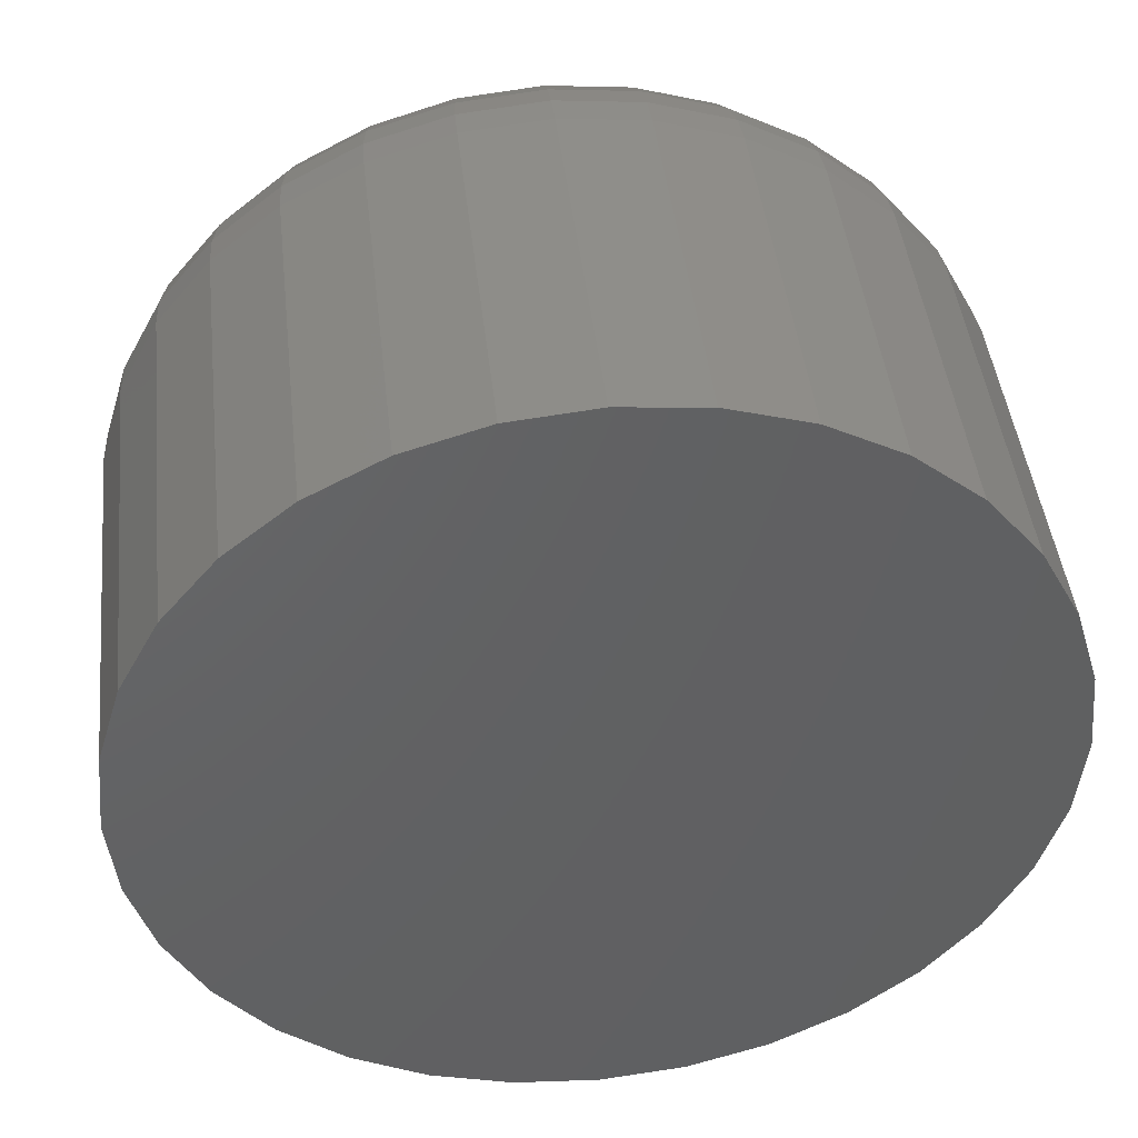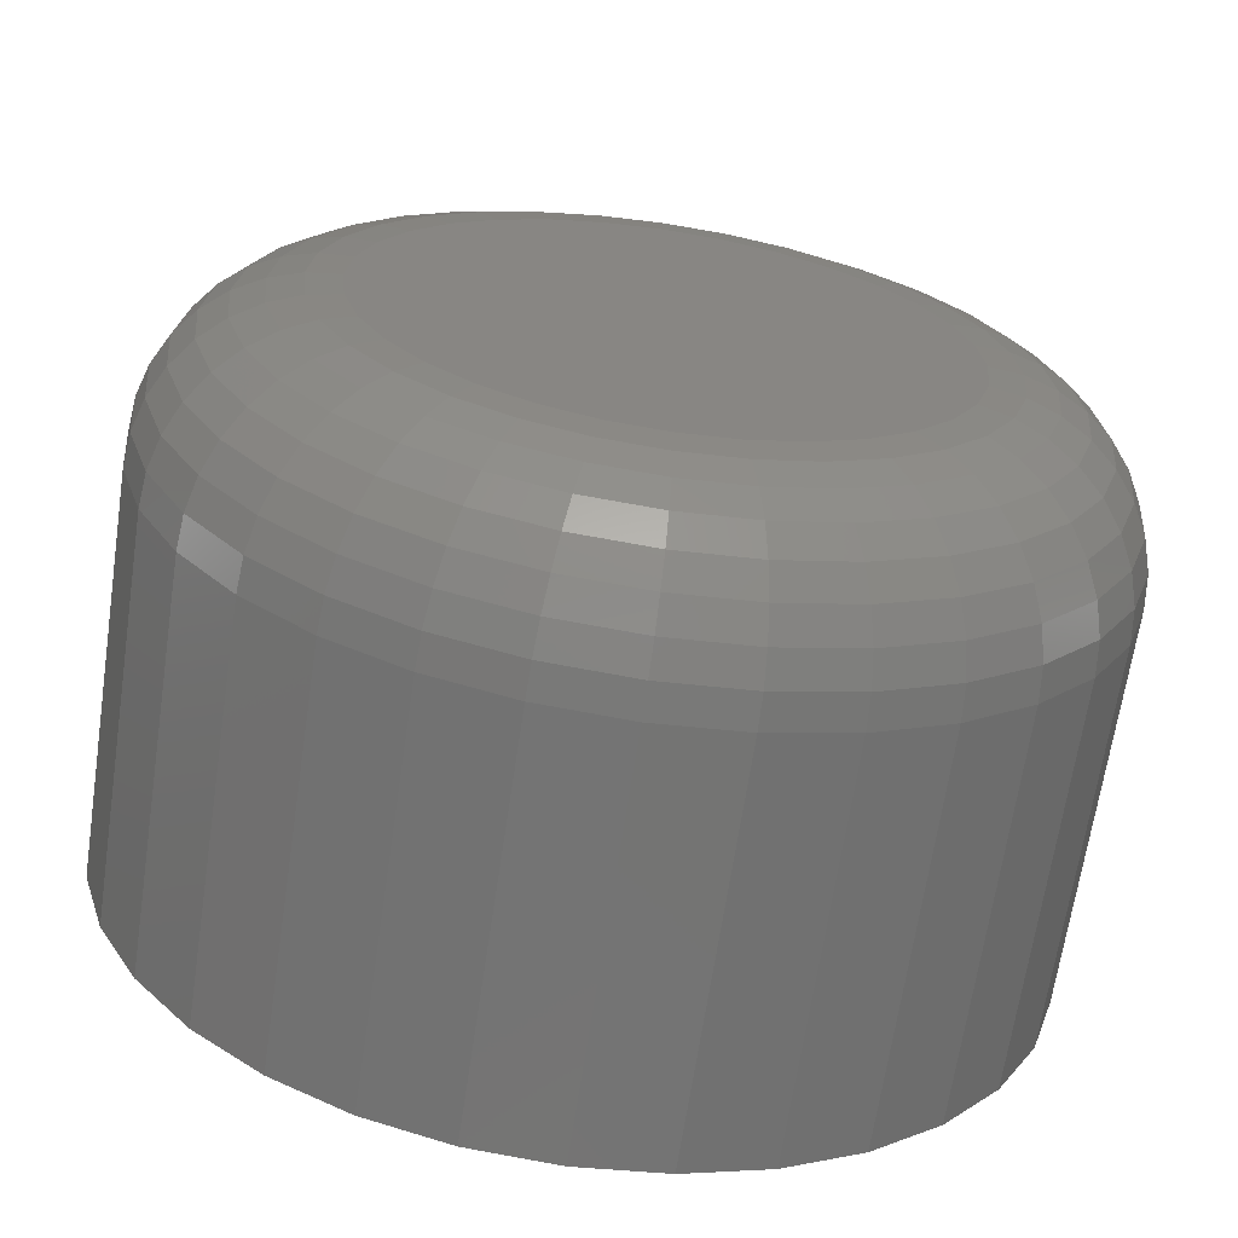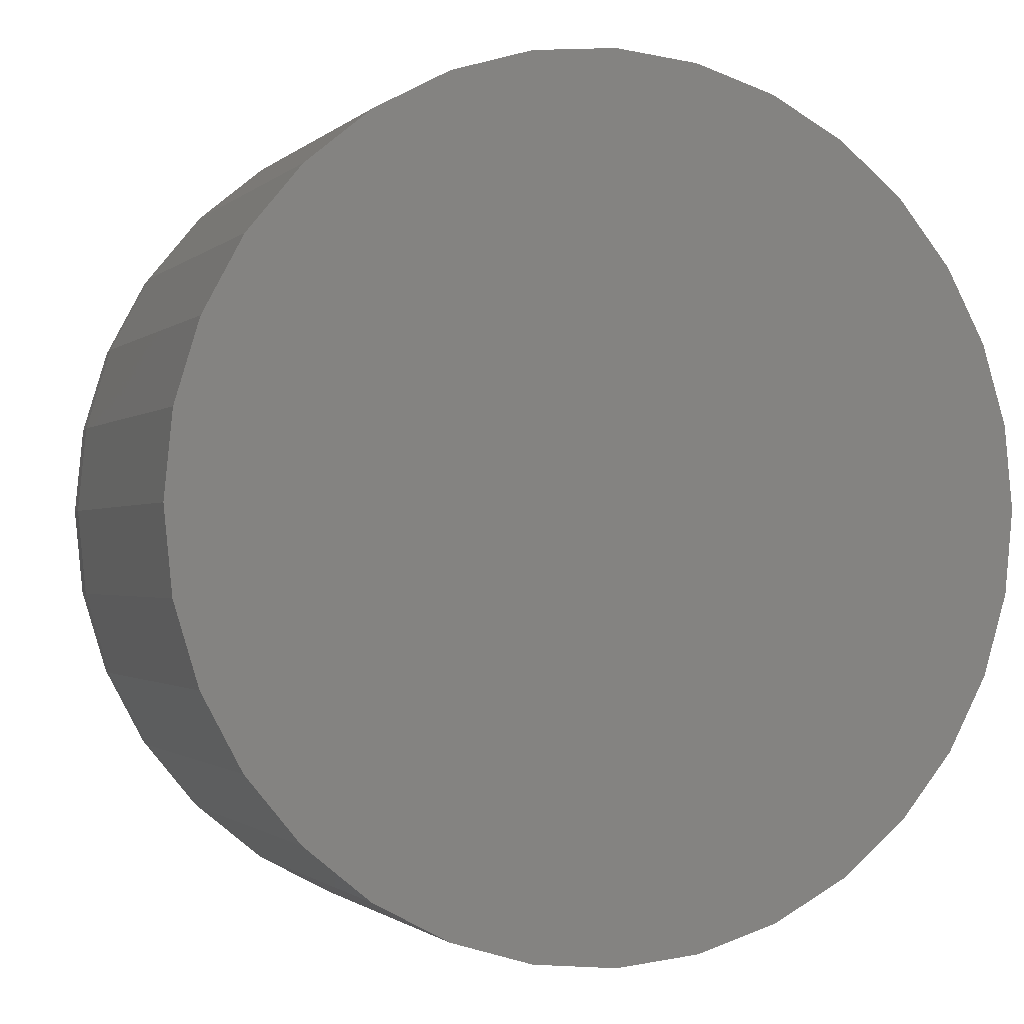
<metadata>
{"format":"stl","ext":"stl","renderer":"f3d","projection":"perspective","resolution":1024,"background":"white","views":[{"elev":44.1,"azim":-6.3,"up":"+Z"},{"elev":-66.5,"azim":171.5,"up":"+Z"},{"elev":-1.2,"azim":-21.1,"up":"+Z"}]}
</metadata>
<code>
# stl→obj: 320 verts, 636 faces
v 0.6108 6.857e-17 0.3935
v 0.6181 6.911e-17 0.3957
v 0.6257 6.957e-17 0.3965
v 0.6332 6.995e-17 0.3957
v 0.6405 7.021e-17 0.3935
v 0.6041 6.797e-17 0.3899
v 0.6472 7.036e-17 0.3899
v 0.5983 6.734e-17 0.3851
v 0.653 7.039e-17 0.3851
v 0.5935 6.671e-17 0.3792
v 0.6579 7.029e-17 0.3792
v 0.5899 6.609e-17 0.3726
v 0.6614 7.007e-17 0.3726
v 0.5877 6.552e-17 0.3653
v 0.6636 6.974e-17 0.3653
v 0.6614 6.822e-17 0.3429
v 0.5899 6.424e-17 0.3429
v 0.6636 6.879e-17 0.3502
v 0.5935 6.402e-17 0.3362
v 0.6579 6.76e-17 0.3362
v 0.5983 6.392e-17 0.3303
v 0.653 6.696e-17 0.3303
v 0.6041 6.395e-17 0.3255
v 0.6472 6.634e-17 0.3255
v 0.6108 6.41e-17 0.3219
v 0.6405 6.574e-17 0.3219
v 0.6181 6.436e-17 0.3197
v 0.6257 6.474e-17 0.319
v 0.6332 6.52e-17 0.3197
v 0.5877 6.457e-17 0.3502
v 0.5869 6.5e-17 0.3577
v 0.6644 6.93e-17 0.3577
v 0.6878 -0.02344 0.3577
v 0.6878 -0.07812 0.3577
v 0.6866 -0.02344 0.3456
v 0.6866 -0.07812 0.3456
v 0.6831 -0.02344 0.3339
v 0.6831 -0.07812 0.3339
v 0.6774 -0.02344 0.3232
v 0.6774 -0.07812 0.3232
v 0.6696 -0.02344 0.3138
v 0.6696 -0.07812 0.3138
v 0.6602 -0.02344 0.306
v 0.6602 -0.07812 0.306
v 0.6494 -0.02344 0.3003
v 0.6494 -0.07812 0.3003
v 0.6378 -0.02344 0.2968
v 0.6378 -0.07812 0.2968
v 0.6257 -0.02344 0.2956
v 0.6257 -0.07812 0.2956
v 0.6135 -0.02344 0.2968
v 0.6135 -0.07812 0.2968
v 0.6019 -0.02344 0.3003
v 0.6019 -0.07812 0.3003
v 0.5911 -0.02344 0.306
v 0.5911 -0.07812 0.306
v 0.5817 -0.02344 0.3138
v 0.5817 -0.07812 0.3138
v 0.574 -0.02344 0.3232
v 0.574 -0.07812 0.3232
v 0.5682 -0.02344 0.3339
v 0.5682 -0.07812 0.3339
v 0.5647 -0.02344 0.3456
v 0.5647 -0.07812 0.3456
v 0.5635 -0.02344 0.3577
v 0.5635 -0.07812 0.3577
v 0.5647 -0.02344 0.3699
v 0.5647 -0.07812 0.3699
v 0.5682 -0.02344 0.3815
v 0.5682 -0.07812 0.3815
v 0.574 -0.02344 0.3923
v 0.574 -0.07812 0.3923
v 0.5817 -0.02344 0.4017
v 0.5817 -0.07812 0.4017
v 0.5911 -0.02344 0.4094
v 0.5911 -0.07812 0.4094
v 0.6019 -0.02344 0.4152
v 0.6019 -0.07812 0.4152
v 0.6135 -0.02344 0.4187
v 0.6135 -0.07812 0.4187
v 0.6257 -0.02344 0.4199
v 0.6257 -0.07812 0.4199
v 0.6378 -0.02344 0.4187
v 0.6378 -0.07812 0.4187
v 0.6494 -0.02344 0.4152
v 0.6494 -0.07812 0.4152
v 0.6602 -0.02344 0.4094
v 0.6602 -0.07812 0.4094
v 0.6696 -0.02344 0.4017
v 0.6696 -0.07812 0.4017
v 0.6774 -0.02344 0.3923
v 0.6774 -0.07812 0.3923
v 0.6831 -0.02344 0.3815
v 0.6831 -0.07812 0.3815
v 0.6866 -0.02344 0.3699
v 0.6866 -0.07812 0.3699
v 0.5639 -0.01887 0.3577
v 0.5651 -0.01887 0.3698
v 0.5653 -0.01447 0.3577
v 0.5664 -0.01447 0.3695
v 0.5674 -0.01042 0.3577
v 0.5686 -0.01042 0.3691
v 0.5704 -0.006865 0.3577
v 0.5714 -0.006865 0.3685
v 0.5739 -0.00395 0.3577
v 0.5749 -0.00395 0.3678
v 0.578 -0.001784 0.3577
v 0.5789 -0.001784 0.367
v 0.5824 -0.0004503 0.3577
v 0.5832 -0.0004503 0.3662
v 0.6862 -0.01887 0.3698
v 0.6874 -0.01887 0.3577
v 0.6849 -0.01447 0.3695
v 0.686 -0.01447 0.3577
v 0.6828 -0.01042 0.3691
v 0.6839 -0.01042 0.3577
v 0.6799 -0.006865 0.3685
v 0.681 -0.006865 0.3577
v 0.6764 -0.00395 0.3678
v 0.6774 -0.00395 0.3577
v 0.6724 -0.001784 0.367
v 0.6734 -0.001784 0.3577
v 0.6681 -0.0004503 0.3662
v 0.669 -0.0004503 0.3577
v 0.6827 -0.01887 0.3813
v 0.6814 -0.01447 0.3808
v 0.6794 -0.01042 0.38
v 0.6768 -0.006865 0.3789
v 0.6735 -0.00395 0.3775
v 0.6697 -0.001784 0.376
v 0.6657 -0.0004503 0.3743
v 0.677 -0.01887 0.392
v 0.6759 -0.01447 0.3913
v 0.6741 -0.01042 0.3901
v 0.6716 -0.006865 0.3885
v 0.6687 -0.00395 0.3865
v 0.6653 -0.001784 0.3842
v 0.6617 -0.0004503 0.3818
v 0.6693 -0.01887 0.4014
v 0.6684 -0.01447 0.4004
v 0.6668 -0.01042 0.3989
v 0.6648 -0.006865 0.3968
v 0.6623 -0.00395 0.3943
v 0.6594 -0.001784 0.3915
v 0.6563 -0.0004503 0.3884
v 0.6599 -0.01887 0.409
v 0.6592 -0.01447 0.4079
v 0.658 -0.01042 0.4061
v 0.6564 -0.006865 0.4037
v 0.6544 -0.00395 0.4008
v 0.6522 -0.001784 0.3974
v 0.6497 -0.0004503 0.3937
v 0.6493 -0.01887 0.4148
v 0.6488 -0.01447 0.4135
v 0.6479 -0.01042 0.4115
v 0.6468 -0.006865 0.4088
v 0.6455 -0.00395 0.4055
v 0.6439 -0.001784 0.4018
v 0.6422 -0.0004503 0.3977
v 0.6377 -0.01887 0.4183
v 0.6374 -0.01447 0.417
v 0.637 -0.01042 0.4148
v 0.6364 -0.006865 0.412
v 0.6358 -0.00395 0.4085
v 0.635 -0.001784 0.4045
v 0.6341 -0.0004503 0.4002
v 0.6257 -0.01887 0.4195
v 0.6257 -0.01447 0.4181
v 0.6257 -0.01042 0.416
v 0.6257 -0.006865 0.413
v 0.6257 -0.00395 0.4095
v 0.6257 -0.001784 0.4054
v 0.6257 -0.0004503 0.401
v 0.6136 -0.01887 0.4183
v 0.6139 -0.01447 0.417
v 0.6143 -0.01042 0.4148
v 0.6149 -0.006865 0.412
v 0.6156 -0.00395 0.4085
v 0.6164 -0.001784 0.4045
v 0.6172 -0.0004503 0.4002
v 0.602 -0.01887 0.4148
v 0.6025 -0.01447 0.4135
v 0.6034 -0.01042 0.4115
v 0.6045 -0.006865 0.4088
v 0.6059 -0.00395 0.4055
v 0.6074 -0.001784 0.4018
v 0.6091 -0.0004503 0.3977
v 0.5914 -0.01887 0.409
v 0.5921 -0.01447 0.4079
v 0.5933 -0.01042 0.4061
v 0.5949 -0.006865 0.4037
v 0.5969 -0.00395 0.4008
v 0.5992 -0.001784 0.3974
v 0.6016 -0.0004503 0.3937
v 0.582 -0.01887 0.4014
v 0.583 -0.01447 0.4004
v 0.5845 -0.01042 0.3989
v 0.5866 -0.006865 0.3968
v 0.5891 -0.00395 0.3943
v 0.5919 -0.001784 0.3915
v 0.595 -0.0004503 0.3884
v 0.5743 -0.01887 0.392
v 0.5754 -0.01447 0.3913
v 0.5772 -0.01042 0.3901
v 0.5797 -0.006865 0.3885
v 0.5826 -0.00395 0.3865
v 0.586 -0.001784 0.3842
v 0.5897 -0.0004503 0.3818
v 0.5686 -0.01887 0.3813
v 0.5699 -0.01447 0.3808
v 0.5719 -0.01042 0.38
v 0.5746 -0.006865 0.3789
v 0.5778 -0.00395 0.3775
v 0.5816 -0.001784 0.376
v 0.5856 -0.0004503 0.3743
v 0.6862 -0.01887 0.3457
v 0.6849 -0.01447 0.3459
v 0.6828 -0.01042 0.3464
v 0.6799 -0.006865 0.3469
v 0.6764 -0.00395 0.3476
v 0.6724 -0.001784 0.3484
v 0.6681 -0.0004503 0.3493
v 0.5651 -0.01887 0.3457
v 0.5664 -0.01447 0.3459
v 0.5686 -0.01042 0.3464
v 0.5714 -0.006865 0.3469
v 0.5749 -0.00395 0.3476
v 0.5789 -0.001784 0.3484
v 0.5832 -0.0004503 0.3493
v 0.5686 -0.01887 0.3341
v 0.5699 -0.01447 0.3346
v 0.5719 -0.01042 0.3355
v 0.5746 -0.006865 0.3366
v 0.5778 -0.00395 0.3379
v 0.5816 -0.001784 0.3395
v 0.5856 -0.0004503 0.3412
v 0.5743 -0.01887 0.3234
v 0.5754 -0.01447 0.3242
v 0.5772 -0.01042 0.3254
v 0.5797 -0.006865 0.327
v 0.5826 -0.00395 0.329
v 0.586 -0.001784 0.3312
v 0.5897 -0.0004503 0.3337
v 0.582 -0.01887 0.3141
v 0.583 -0.01447 0.315
v 0.5845 -0.01042 0.3166
v 0.5866 -0.006865 0.3186
v 0.5891 -0.00395 0.3211
v 0.5919 -0.001784 0.324
v 0.595 -0.0004503 0.3271
v 0.5914 -0.01887 0.3064
v 0.5921 -0.01447 0.3075
v 0.5933 -0.01042 0.3093
v 0.5949 -0.006865 0.3117
v 0.5969 -0.00395 0.3147
v 0.5992 -0.001784 0.3181
v 0.6016 -0.0004503 0.3217
v 0.602 -0.01887 0.3007
v 0.6025 -0.01447 0.3019
v 0.6034 -0.01042 0.3039
v 0.6045 -0.006865 0.3066
v 0.6059 -0.00395 0.3099
v 0.6074 -0.001784 0.3137
v 0.6091 -0.0004503 0.3177
v 0.6136 -0.01887 0.2972
v 0.6139 -0.01447 0.2985
v 0.6143 -0.01042 0.3006
v 0.6149 -0.006865 0.3035
v 0.6156 -0.00395 0.307
v 0.6164 -0.001784 0.3109
v 0.6172 -0.0004503 0.3153
v 0.6257 -0.01887 0.296
v 0.6257 -0.01447 0.2973
v 0.6257 -0.01042 0.2995
v 0.6257 -0.006865 0.3024
v 0.6257 -0.00395 0.306
v 0.6257 -0.001784 0.31
v 0.6257 -0.0004503 0.3144
v 0.6377 -0.01887 0.2972
v 0.6374 -0.01447 0.2985
v 0.637 -0.01042 0.3006
v 0.6364 -0.006865 0.3035
v 0.6358 -0.00395 0.307
v 0.635 -0.001784 0.3109
v 0.6341 -0.0004503 0.3153
v 0.6493 -0.01887 0.3007
v 0.6488 -0.01447 0.3019
v 0.6479 -0.01042 0.3039
v 0.6468 -0.006865 0.3066
v 0.6455 -0.00395 0.3099
v 0.6439 -0.001784 0.3137
v 0.6422 -0.0004503 0.3177
v 0.6599 -0.01887 0.3064
v 0.6592 -0.01447 0.3075
v 0.658 -0.01042 0.3093
v 0.6564 -0.006865 0.3117
v 0.6544 -0.00395 0.3147
v 0.6522 -0.001784 0.3181
v 0.6497 -0.0004503 0.3217
v 0.6693 -0.01887 0.3141
v 0.6684 -0.01447 0.315
v 0.6668 -0.01042 0.3166
v 0.6648 -0.006865 0.3186
v 0.6623 -0.00395 0.3211
v 0.6594 -0.001784 0.324
v 0.6563 -0.0004503 0.3271
v 0.677 -0.01887 0.3234
v 0.6759 -0.01447 0.3242
v 0.6741 -0.01042 0.3254
v 0.6716 -0.006865 0.327
v 0.6687 -0.00395 0.329
v 0.6653 -0.001784 0.3312
v 0.6617 -0.0004503 0.3337
v 0.6827 -0.01887 0.3341
v 0.6814 -0.01447 0.3346
v 0.6794 -0.01042 0.3355
v 0.6768 -0.006865 0.3366
v 0.6735 -0.00395 0.3379
v 0.6697 -0.001784 0.3395
v 0.6657 -0.0004503 0.3412
f 1 2 3
f 1 3 4
f 5 1 4
f 6 1 5
f 7 6 5
f 8 6 7
f 9 8 7
f 10 8 9
f 11 10 9
f 12 10 11
f 13 12 11
f 14 12 13
f 15 14 13
f 16 17 18
f 19 17 16
f 20 19 16
f 21 19 20
f 22 21 20
f 23 21 22
f 24 23 22
f 25 23 24
f 26 25 24
f 27 25 26
f 28 27 26
f 29 28 26
f 17 30 18
f 18 30 31
f 18 31 32
f 32 31 14
f 32 14 15
f 33 34 35
f 35 34 36
f 35 36 37
f 37 36 38
f 37 38 39
f 39 38 40
f 39 40 41
f 41 40 42
f 41 42 43
f 43 42 44
f 43 44 45
f 45 44 46
f 45 46 47
f 47 46 48
f 47 48 49
f 49 48 50
f 49 50 51
f 51 50 52
f 51 52 53
f 53 52 54
f 53 54 55
f 55 54 56
f 55 56 57
f 57 56 58
f 57 58 59
f 59 58 60
f 59 60 61
f 61 60 62
f 61 62 63
f 63 62 64
f 63 64 65
f 65 64 66
f 65 66 67
f 67 66 68
f 67 68 69
f 69 68 70
f 69 70 71
f 71 70 72
f 71 72 73
f 73 72 74
f 73 74 75
f 75 74 76
f 75 76 77
f 77 76 78
f 77 78 79
f 79 78 80
f 79 80 81
f 81 80 82
f 81 82 83
f 83 82 84
f 83 84 85
f 85 84 86
f 85 86 87
f 87 86 88
f 87 88 89
f 89 88 90
f 89 90 91
f 91 90 92
f 91 92 93
f 93 92 94
f 93 94 95
f 95 94 96
f 95 96 33
f 33 96 34
f 65 67 97
f 97 67 98
f 97 98 99
f 99 98 100
f 99 100 101
f 101 100 102
f 101 102 103
f 103 102 104
f 103 104 105
f 105 104 106
f 105 106 107
f 107 106 108
f 107 108 109
f 109 108 110
f 109 110 31
f 31 110 14
f 95 33 111
f 111 33 112
f 111 112 113
f 113 112 114
f 113 114 115
f 115 114 116
f 115 116 117
f 117 116 118
f 117 118 119
f 119 118 120
f 119 120 121
f 121 120 122
f 121 122 123
f 123 122 124
f 123 124 15
f 15 124 32
f 93 95 125
f 125 95 111
f 125 111 126
f 126 111 113
f 126 113 127
f 127 113 115
f 127 115 128
f 128 115 117
f 128 117 129
f 129 117 119
f 129 119 130
f 130 119 121
f 130 121 131
f 131 121 123
f 131 123 13
f 13 123 15
f 91 93 132
f 132 93 125
f 132 125 133
f 133 125 126
f 133 126 134
f 134 126 127
f 134 127 135
f 135 127 128
f 135 128 136
f 136 128 129
f 136 129 137
f 137 129 130
f 137 130 138
f 138 130 131
f 138 131 11
f 11 131 13
f 89 91 139
f 139 91 132
f 139 132 140
f 140 132 133
f 140 133 141
f 141 133 134
f 141 134 142
f 142 134 135
f 142 135 143
f 143 135 136
f 143 136 144
f 144 136 137
f 144 137 145
f 145 137 138
f 145 138 9
f 9 138 11
f 87 89 146
f 146 89 139
f 146 139 147
f 147 139 140
f 147 140 148
f 148 140 141
f 148 141 149
f 149 141 142
f 149 142 150
f 150 142 143
f 150 143 151
f 151 143 144
f 151 144 152
f 152 144 145
f 152 145 7
f 7 145 9
f 85 87 153
f 153 87 146
f 153 146 154
f 154 146 147
f 154 147 155
f 155 147 148
f 155 148 156
f 156 148 149
f 156 149 157
f 157 149 150
f 157 150 158
f 158 150 151
f 158 151 159
f 159 151 152
f 159 152 5
f 5 152 7
f 83 85 160
f 160 85 153
f 160 153 161
f 161 153 154
f 161 154 162
f 162 154 155
f 162 155 163
f 163 155 156
f 163 156 164
f 164 156 157
f 164 157 165
f 165 157 158
f 165 158 166
f 166 158 159
f 166 159 4
f 4 159 5
f 81 83 167
f 167 83 160
f 167 160 168
f 168 160 161
f 168 161 169
f 169 161 162
f 169 162 170
f 170 162 163
f 170 163 171
f 171 163 164
f 171 164 172
f 172 164 165
f 172 165 173
f 173 165 166
f 173 166 3
f 3 166 4
f 79 81 174
f 174 81 167
f 174 167 175
f 175 167 168
f 175 168 176
f 176 168 169
f 176 169 177
f 177 169 170
f 177 170 178
f 178 170 171
f 178 171 179
f 179 171 172
f 179 172 180
f 180 172 173
f 180 173 2
f 2 173 3
f 77 79 181
f 181 79 174
f 181 174 182
f 182 174 175
f 182 175 183
f 183 175 176
f 183 176 184
f 184 176 177
f 184 177 185
f 185 177 178
f 185 178 186
f 186 178 179
f 186 179 187
f 187 179 180
f 187 180 1
f 1 180 2
f 75 77 188
f 188 77 181
f 188 181 189
f 189 181 182
f 189 182 190
f 190 182 183
f 190 183 191
f 191 183 184
f 191 184 192
f 192 184 185
f 192 185 193
f 193 185 186
f 193 186 194
f 194 186 187
f 194 187 6
f 6 187 1
f 73 75 195
f 195 75 188
f 195 188 196
f 196 188 189
f 196 189 197
f 197 189 190
f 197 190 198
f 198 190 191
f 198 191 199
f 199 191 192
f 199 192 200
f 200 192 193
f 200 193 201
f 201 193 194
f 201 194 8
f 8 194 6
f 71 73 202
f 202 73 195
f 202 195 203
f 203 195 196
f 203 196 204
f 204 196 197
f 204 197 205
f 205 197 198
f 205 198 206
f 206 198 199
f 206 199 207
f 207 199 200
f 207 200 208
f 208 200 201
f 208 201 10
f 10 201 8
f 69 71 209
f 209 71 202
f 209 202 210
f 210 202 203
f 210 203 211
f 211 203 204
f 211 204 212
f 212 204 205
f 212 205 213
f 213 205 206
f 213 206 214
f 214 206 207
f 214 207 215
f 215 207 208
f 215 208 12
f 12 208 10
f 67 69 98
f 98 69 209
f 98 209 100
f 100 209 210
f 100 210 102
f 102 210 211
f 102 211 104
f 104 211 212
f 104 212 106
f 106 212 213
f 106 213 108
f 108 213 214
f 108 214 110
f 110 214 215
f 110 215 14
f 14 215 12
f 33 35 112
f 112 35 216
f 112 216 114
f 114 216 217
f 114 217 116
f 116 217 218
f 116 218 118
f 118 218 219
f 118 219 120
f 120 219 220
f 120 220 122
f 122 220 221
f 122 221 124
f 124 221 222
f 124 222 32
f 32 222 18
f 63 65 223
f 223 65 97
f 223 97 224
f 224 97 99
f 224 99 225
f 225 99 101
f 225 101 226
f 226 101 103
f 226 103 227
f 227 103 105
f 227 105 228
f 228 105 107
f 228 107 229
f 229 107 109
f 229 109 30
f 30 109 31
f 61 63 230
f 230 63 223
f 230 223 231
f 231 223 224
f 231 224 232
f 232 224 225
f 232 225 233
f 233 225 226
f 233 226 234
f 234 226 227
f 234 227 235
f 235 227 228
f 235 228 236
f 236 228 229
f 236 229 17
f 17 229 30
f 59 61 237
f 237 61 230
f 237 230 238
f 238 230 231
f 238 231 239
f 239 231 232
f 239 232 240
f 240 232 233
f 240 233 241
f 241 233 234
f 241 234 242
f 242 234 235
f 242 235 243
f 243 235 236
f 243 236 19
f 19 236 17
f 57 59 244
f 244 59 237
f 244 237 245
f 245 237 238
f 245 238 246
f 246 238 239
f 246 239 247
f 247 239 240
f 247 240 248
f 248 240 241
f 248 241 249
f 249 241 242
f 249 242 250
f 250 242 243
f 250 243 21
f 21 243 19
f 55 57 251
f 251 57 244
f 251 244 252
f 252 244 245
f 252 245 253
f 253 245 246
f 253 246 254
f 254 246 247
f 254 247 255
f 255 247 248
f 255 248 256
f 256 248 249
f 256 249 257
f 257 249 250
f 257 250 23
f 23 250 21
f 53 55 258
f 258 55 251
f 258 251 259
f 259 251 252
f 259 252 260
f 260 252 253
f 260 253 261
f 261 253 254
f 261 254 262
f 262 254 255
f 262 255 263
f 263 255 256
f 263 256 264
f 264 256 257
f 264 257 25
f 25 257 23
f 51 53 265
f 265 53 258
f 265 258 266
f 266 258 259
f 266 259 267
f 267 259 260
f 267 260 268
f 268 260 261
f 268 261 269
f 269 261 262
f 269 262 270
f 270 262 263
f 270 263 271
f 271 263 264
f 271 264 27
f 27 264 25
f 49 51 272
f 272 51 265
f 272 265 273
f 273 265 266
f 273 266 274
f 274 266 267
f 274 267 275
f 275 267 268
f 275 268 276
f 276 268 269
f 276 269 277
f 277 269 270
f 277 270 278
f 278 270 271
f 278 271 28
f 28 271 27
f 47 49 279
f 279 49 272
f 279 272 280
f 280 272 273
f 280 273 281
f 281 273 274
f 281 274 282
f 282 274 275
f 282 275 283
f 283 275 276
f 283 276 284
f 284 276 277
f 284 277 285
f 285 277 278
f 285 278 29
f 29 278 28
f 45 47 286
f 286 47 279
f 286 279 287
f 287 279 280
f 287 280 288
f 288 280 281
f 288 281 289
f 289 281 282
f 289 282 290
f 290 282 283
f 290 283 291
f 291 283 284
f 291 284 292
f 292 284 285
f 292 285 26
f 26 285 29
f 43 45 293
f 293 45 286
f 293 286 294
f 294 286 287
f 294 287 295
f 295 287 288
f 295 288 296
f 296 288 289
f 296 289 297
f 297 289 290
f 297 290 298
f 298 290 291
f 298 291 299
f 299 291 292
f 299 292 24
f 24 292 26
f 41 43 300
f 300 43 293
f 300 293 301
f 301 293 294
f 301 294 302
f 302 294 295
f 302 295 303
f 303 295 296
f 303 296 304
f 304 296 297
f 304 297 305
f 305 297 298
f 305 298 306
f 306 298 299
f 306 299 22
f 22 299 24
f 39 41 307
f 307 41 300
f 307 300 308
f 308 300 301
f 308 301 309
f 309 301 302
f 309 302 310
f 310 302 303
f 310 303 311
f 311 303 304
f 311 304 312
f 312 304 305
f 312 305 313
f 313 305 306
f 313 306 20
f 20 306 22
f 37 39 314
f 314 39 307
f 314 307 315
f 315 307 308
f 315 308 316
f 316 308 309
f 316 309 317
f 317 309 310
f 317 310 318
f 318 310 311
f 318 311 319
f 319 311 312
f 319 312 320
f 320 312 313
f 320 313 16
f 16 313 20
f 35 37 216
f 216 37 314
f 216 314 217
f 217 314 315
f 217 315 218
f 218 315 316
f 218 316 219
f 219 316 317
f 219 317 220
f 220 317 318
f 220 318 221
f 221 318 319
f 221 319 222
f 222 319 320
f 222 320 18
f 18 320 16
f 80 84 82
f 84 80 78
f 84 78 86
f 86 78 76
f 86 76 88
f 88 76 74
f 88 74 90
f 90 74 72
f 90 72 92
f 40 58 42
f 42 58 56
f 42 56 44
f 44 56 54
f 44 54 46
f 46 54 52
f 46 52 48
f 48 52 50
f 92 72 94
f 94 72 70
f 94 70 96
f 96 70 68
f 96 68 34
f 34 68 66
f 34 66 36
f 36 66 64
f 36 64 38
f 38 64 62
f 38 62 40
f 40 62 60
f 40 60 58

</code>
